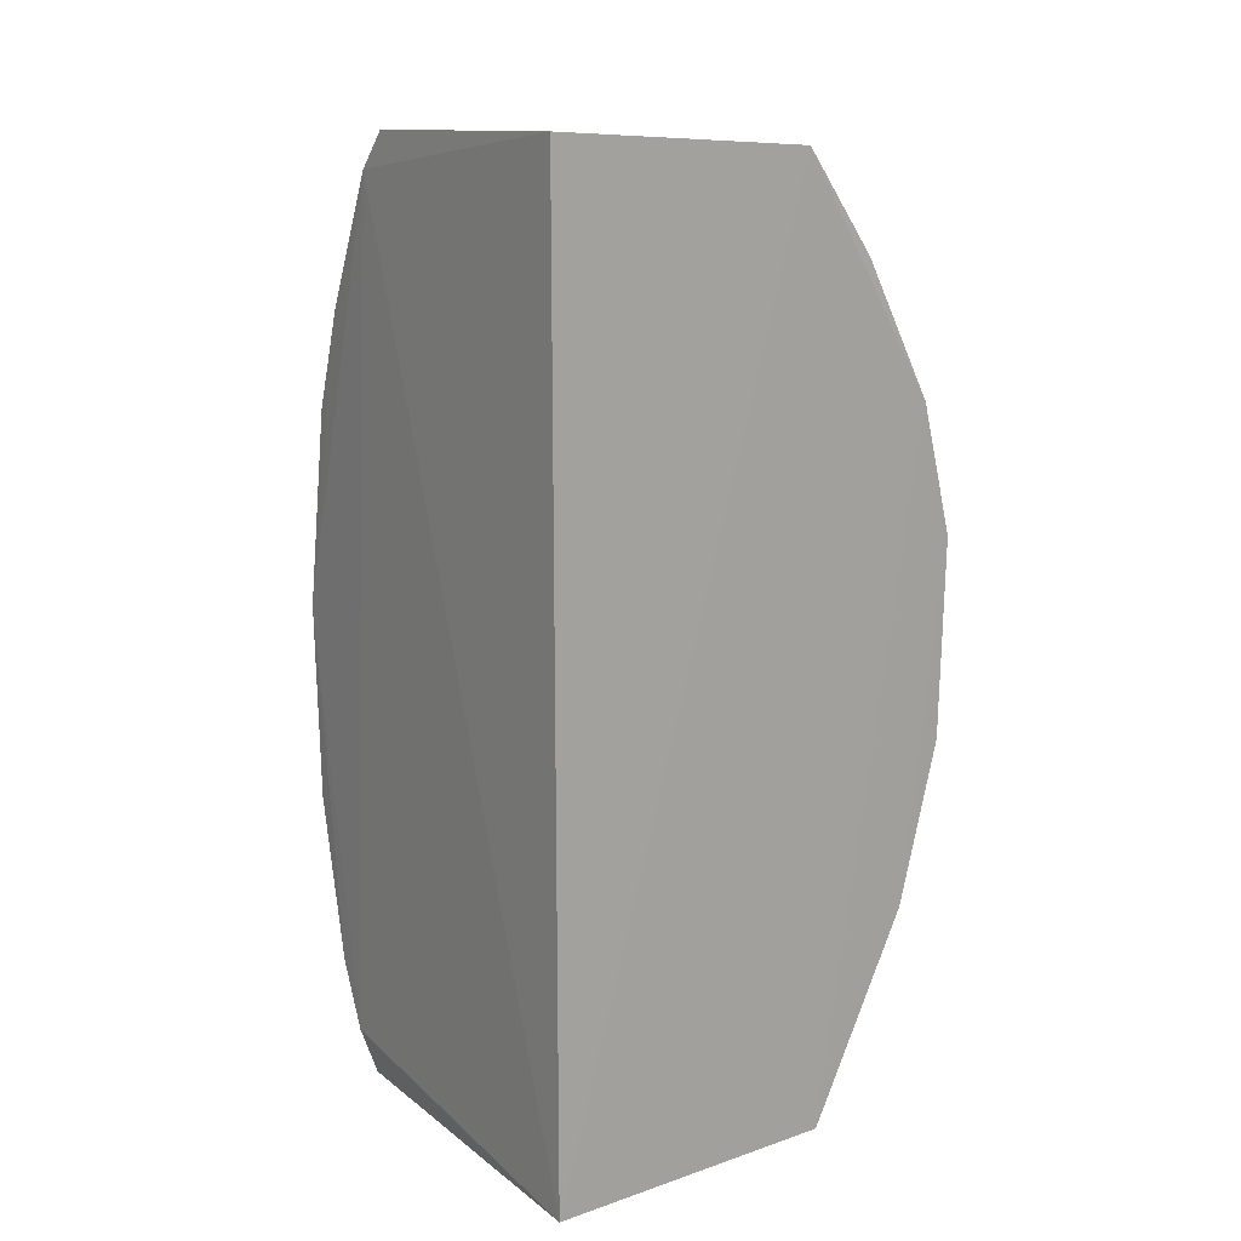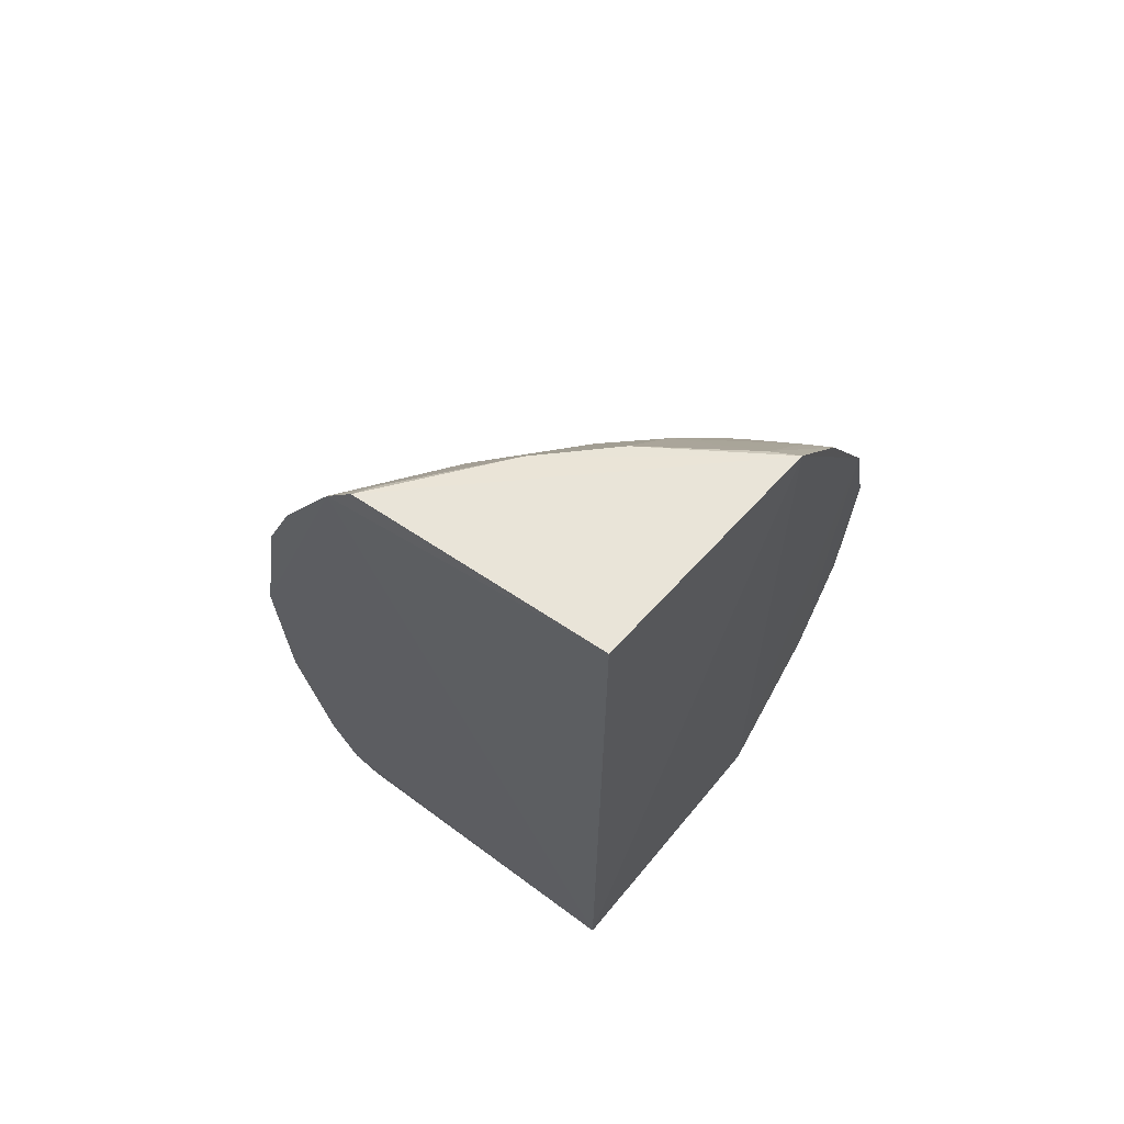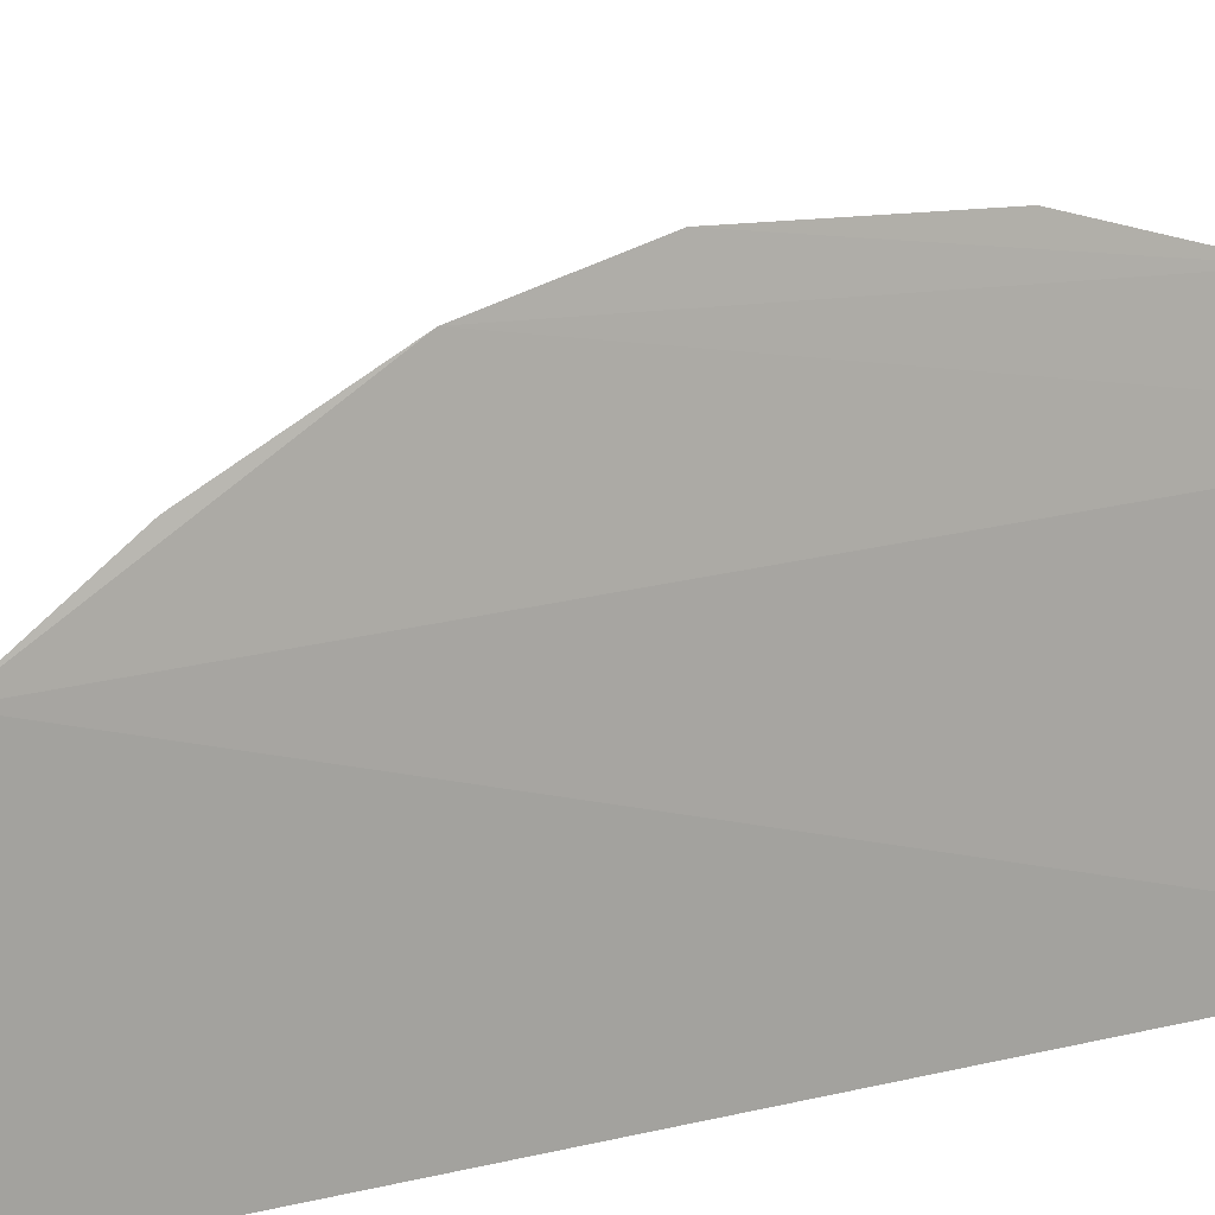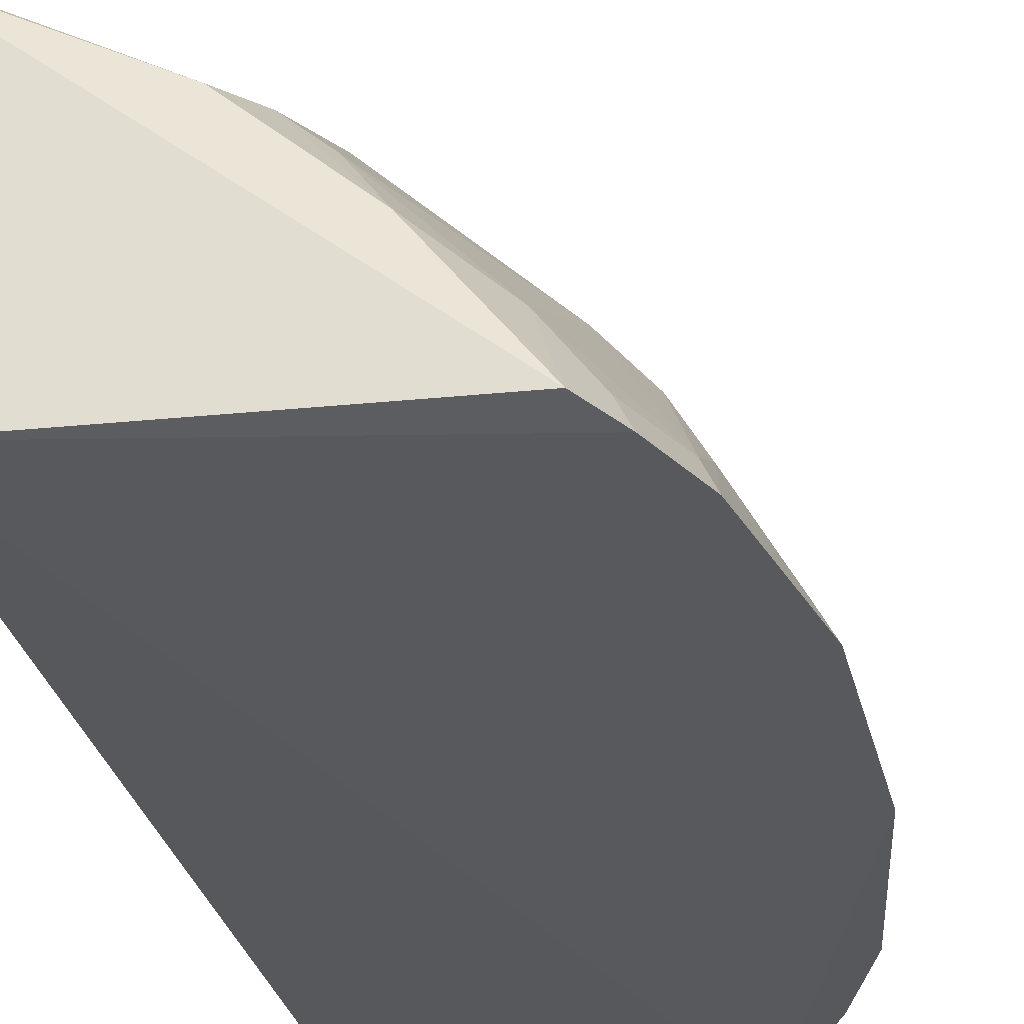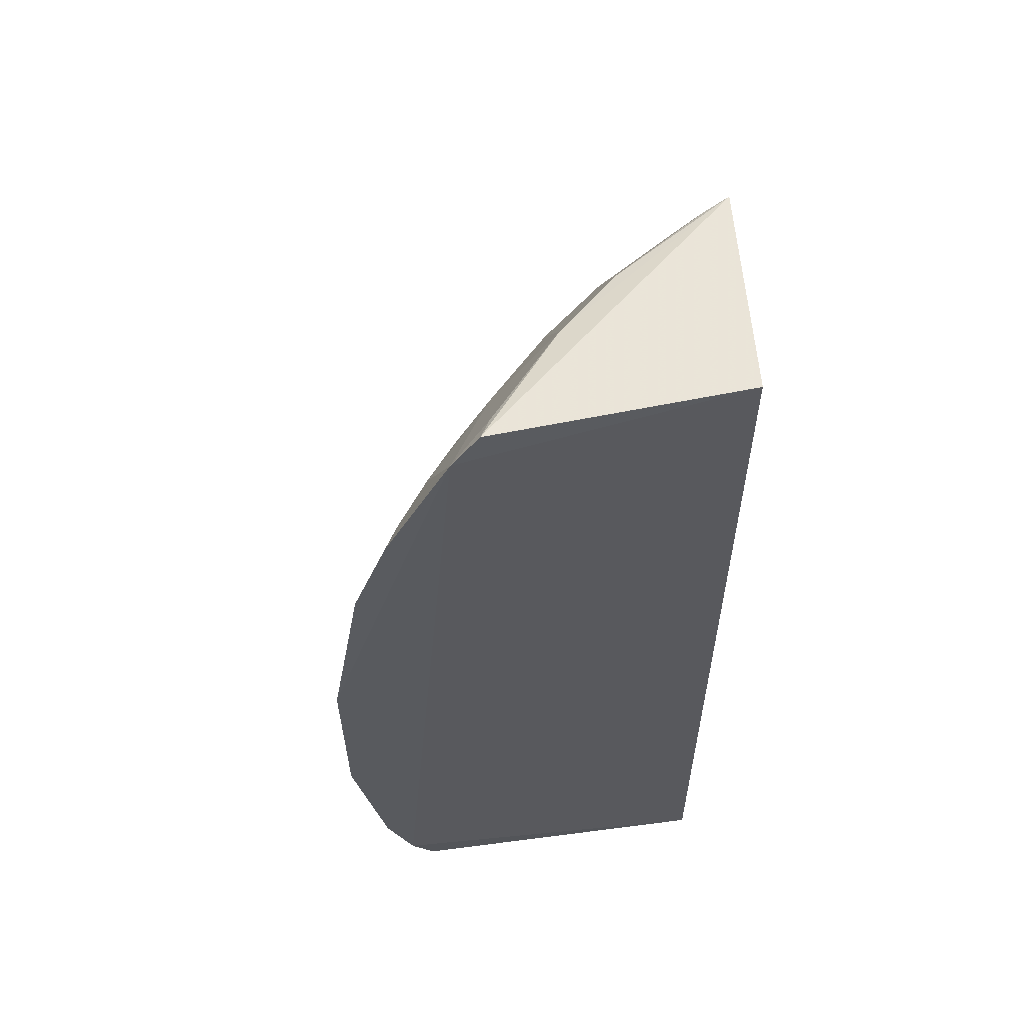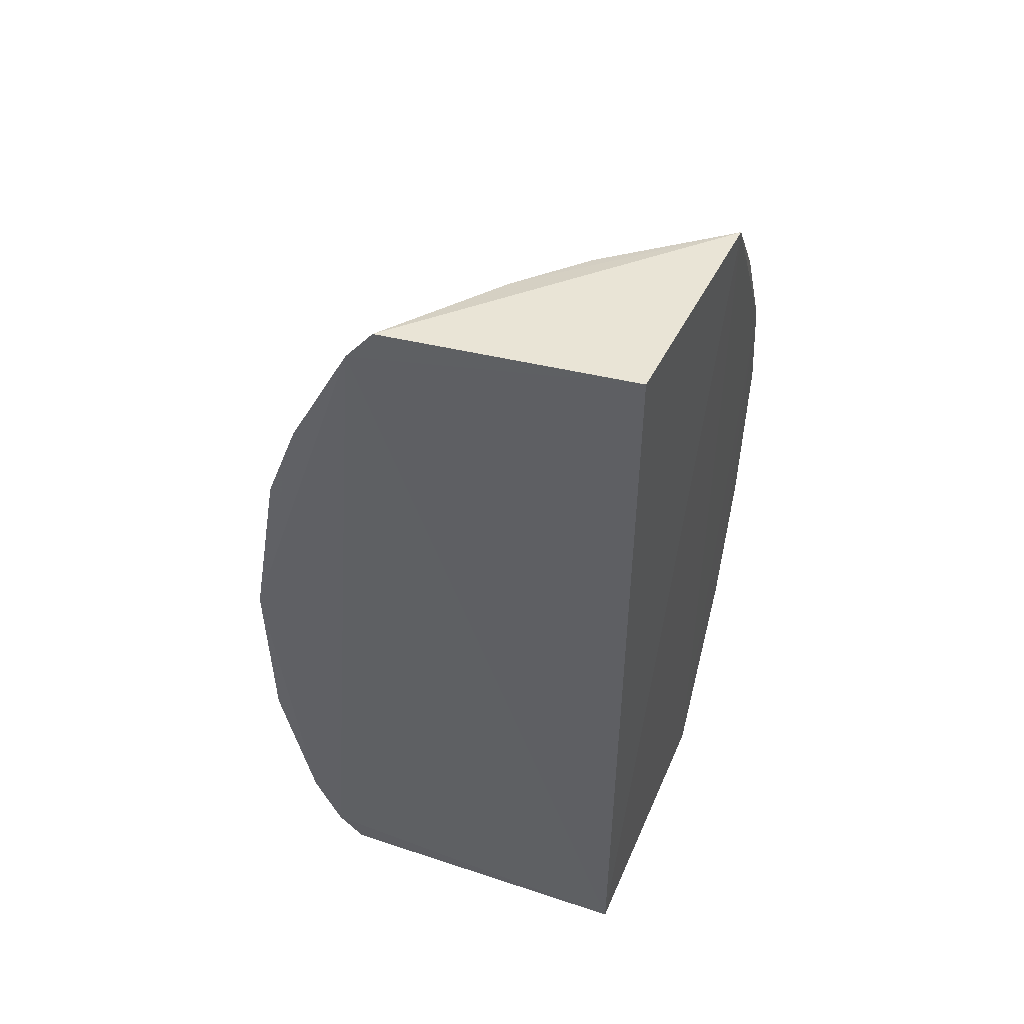
<metadata>
{"format":"obj","ext":"obj","renderer":"f3d","projection":"perspective","resolution":1024,"background":"white","views":[{"elev":16.6,"azim":-123.7,"up":"+Y"},{"elev":67.1,"azim":-142.3,"up":"+Y"},{"elev":11.2,"azim":-123.1,"up":"+Z"},{"elev":-29.2,"azim":12.4,"up":"+Z"},{"elev":57.4,"azim":173.1,"up":"+Y"},{"elev":49.9,"azim":-159.2,"up":"+Y"}]}
</metadata>
<code>
v 0.3657 -0.1883 0.2615
v 0.4047 -0.06978 0.2588
v 0.2273 -0.02294 0.4433
v 0.2127 0.2226 0.3733
v 0.22 0.232 0.2652
v 0.3089 0.1027 0.3702
v 0.298 -0.1091 0.3821
v 0.22 -0.1922 0.2652
v 0.2131 0.1204 0.4341
v 0.333 0.2254 0.2592
v 0.3701 -0.09715 0.3134
v 0.2962 0.04766 0.4005
v 0.3769 -0.1717 0.2593
v 0.2147 -0.1865 0.3897
v 0.2529 0.1463 0.3988
v 0.3904 0.1076 0.2583
v 0.3455 0.2095 0.2578
v 0.3118 -0.1667 0.3407
v 0.2956 -0.05276 0.4007
v 0.226 0.06209 0.4438
v 0.3896 -0.1427 0.2591
v 0.2274 -0.09278 0.4274
v 0.2146 -0.02355 0.4485
v 0.2134 0.1795 0.4038
v 0.2669 0.2185 0.3391
v 0.2681 0.09019 0.4128
v 0.3383 0.03171 0.3576
v 0.3391 0.1479 0.3116
v 0.4054 0.01865 0.2578
v 0.3556 -0.1099 0.3256
v 0.3537 -0.1665 0.2958
v 0.2846 -0.1808 0.3538
v 0.2559 -0.03807 0.4281
v 0.3836 -0.112 0.2852
v 0.2685 -0.07903 0.4133
v 0.2145 -0.09498 0.4314
v 0.2139 0.06346 0.4493
v 0.2254 0.1184 0.4286
v 0.2944 0.2195 0.3119
v 0.268 0.1754 0.3692
v 0.2244 0.2197 0.3685
v 0.294 0.1035 0.3853
v 0.2542 0.06222 0.4281
v 0.369 0.09167 0.2978
v 0.3246 0.04669 0.3714
v 0.3403 -0.05314 0.3566
v 0.3689 0.1488 0.2697
v 0.3746 0.1513 0.2582
v 0.3985 0.01772 0.2688
v 0.328 -0.1831 0.3132
v 0.3716 -0.1691 0.2704
v 0.2965 -0.1666 0.3548
v 0.3986 -0.0697 0.2704
v 0.3846 -0.1404 0.2701
v 0.2272 -0.1832 0.3851
v 0.2388 0.1035 0.4271
v 0.3281 0.2217 0.2696
v 0.3239 0.1762 0.3116
v 0.2246 0.1752 0.3996
v 0.2939 0.1606 0.3553
v 0.2804 0.1322 0.3856
v 0.3392 0.1192 0.3263
v 0.3833 0.063 0.284
v 0.3541 0.1626 0.2828
f 8 4 5
f 10 5 4
f 13 1 8
f 14 9 4
f 14 4 8
f 14 8 1
f 17 8 5
f 17 5 10
f 17 13 8
f 24 4 9
f 29 2 21
f 29 21 13
f 29 13 17
f 30 7 18
f 30 19 7
f 31 30 18
f 33 19 12
f 33 23 22
f 33 3 23
f 33 20 3
f 34 21 2
f 35 33 22
f 35 7 19
f 35 19 33
f 36 9 14
f 36 14 22
f 36 22 23
f 37 36 23
f 37 9 36
f 37 23 3
f 37 3 20
f 38 24 9
f 38 15 24
f 39 10 4
f 39 4 25
f 41 25 4
f 41 4 24
f 41 40 25
f 42 26 12
f 42 12 6
f 43 12 26
f 43 33 12
f 43 20 33
f 45 6 12
f 45 12 27
f 45 27 44
f 46 30 11
f 46 19 30
f 46 27 12
f 46 12 19
f 47 44 16
f 48 29 17
f 48 16 29
f 48 47 16
f 49 46 11
f 49 27 46
f 50 31 18
f 50 1 31
f 50 32 14
f 50 14 1
f 51 31 1
f 51 1 13
f 52 18 7
f 52 7 35
f 52 50 18
f 52 32 50
f 53 34 2
f 53 11 34
f 53 49 11
f 53 2 29
f 53 29 49
f 54 34 11
f 54 21 34
f 54 11 30
f 54 30 31
f 54 31 51
f 54 51 13
f 54 13 21
f 55 35 22
f 55 22 14
f 55 52 35
f 55 14 32
f 55 32 52
f 56 37 20
f 56 9 37
f 56 38 9
f 56 26 15
f 56 15 38
f 56 43 26
f 56 20 43
f 57 17 10
f 57 10 39
f 58 57 39
f 58 17 57
f 59 24 15
f 59 15 40
f 59 41 24
f 59 40 41
f 60 39 25
f 60 25 40
f 60 58 39
f 60 6 28
f 60 28 58
f 61 15 26
f 61 26 42
f 61 42 6
f 61 6 60
f 61 60 40
f 61 40 15
f 62 28 6
f 62 45 44
f 62 6 45
f 62 47 28
f 62 44 47
f 63 29 16
f 63 16 44
f 63 49 29
f 63 44 27
f 63 27 49
f 64 28 47
f 64 58 28
f 64 17 58
f 64 48 17
f 64 47 48

</code>
